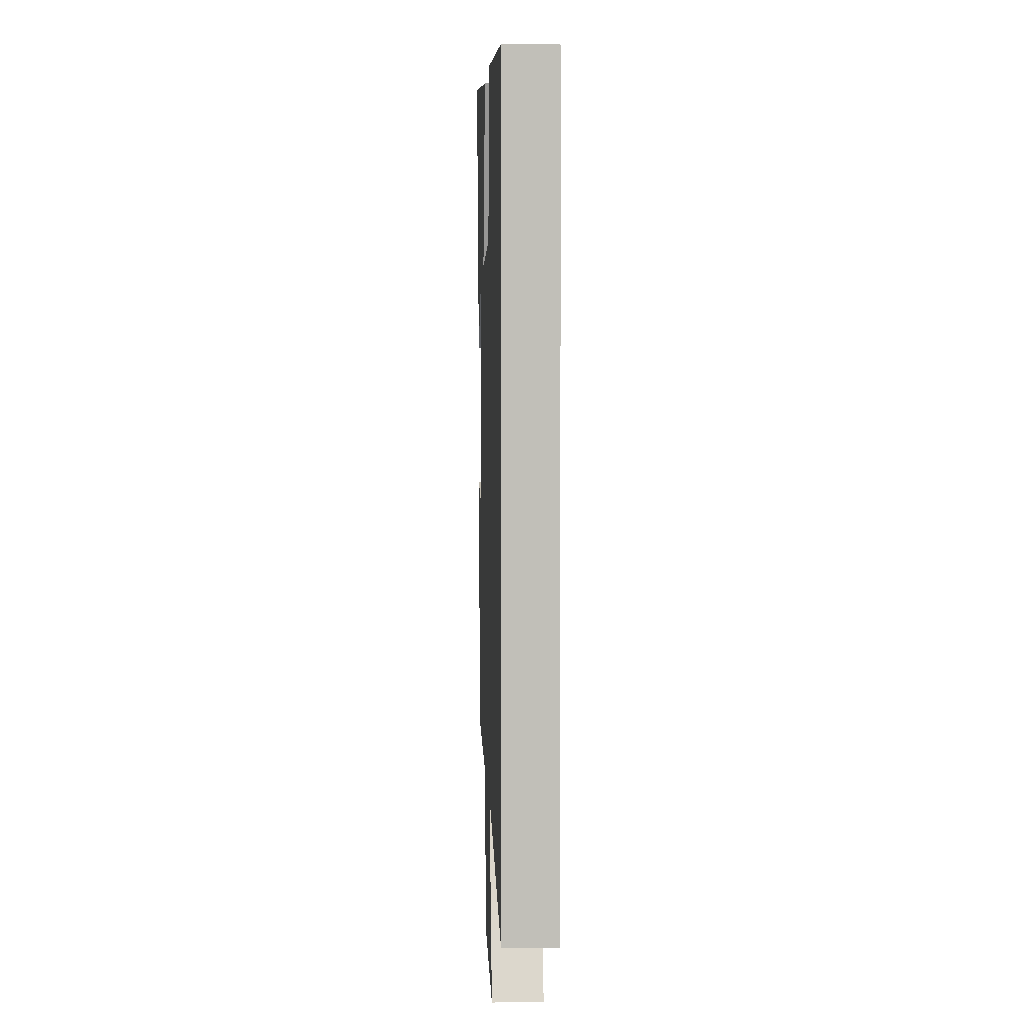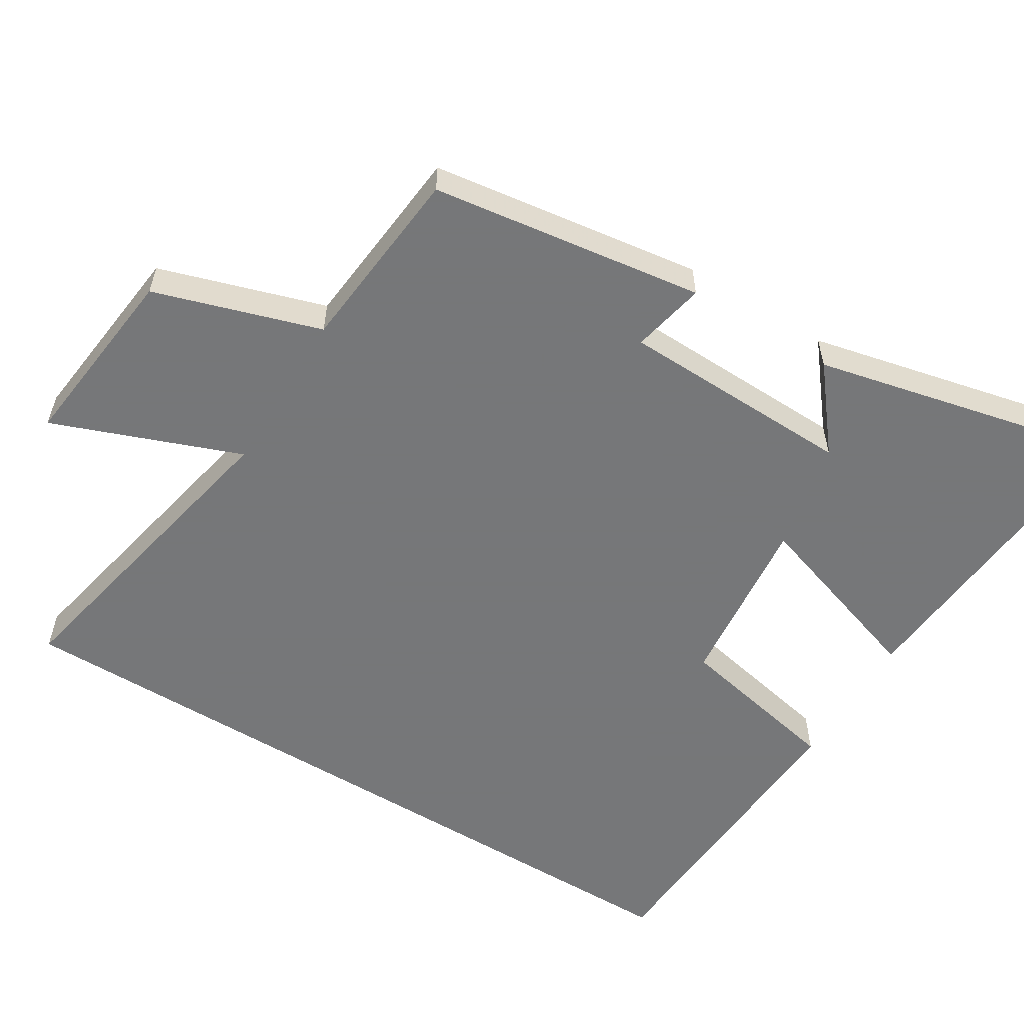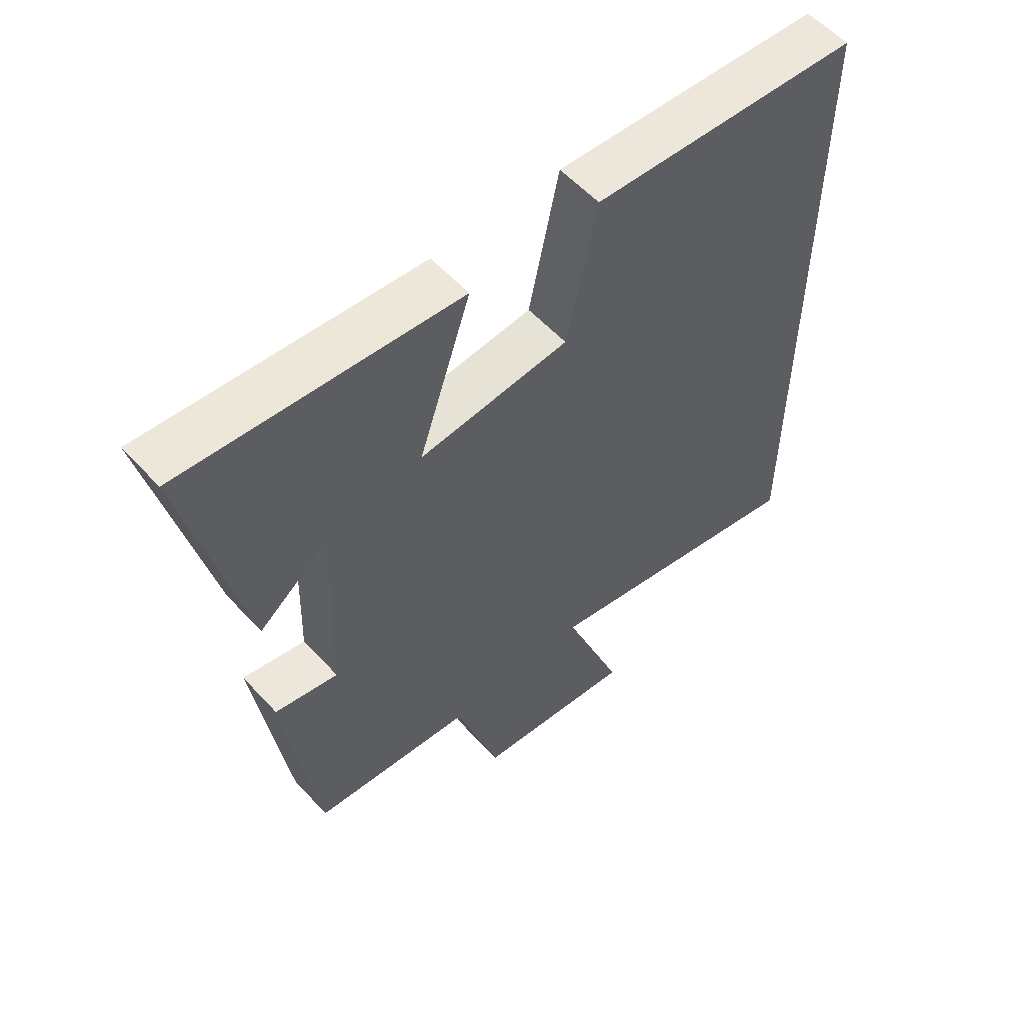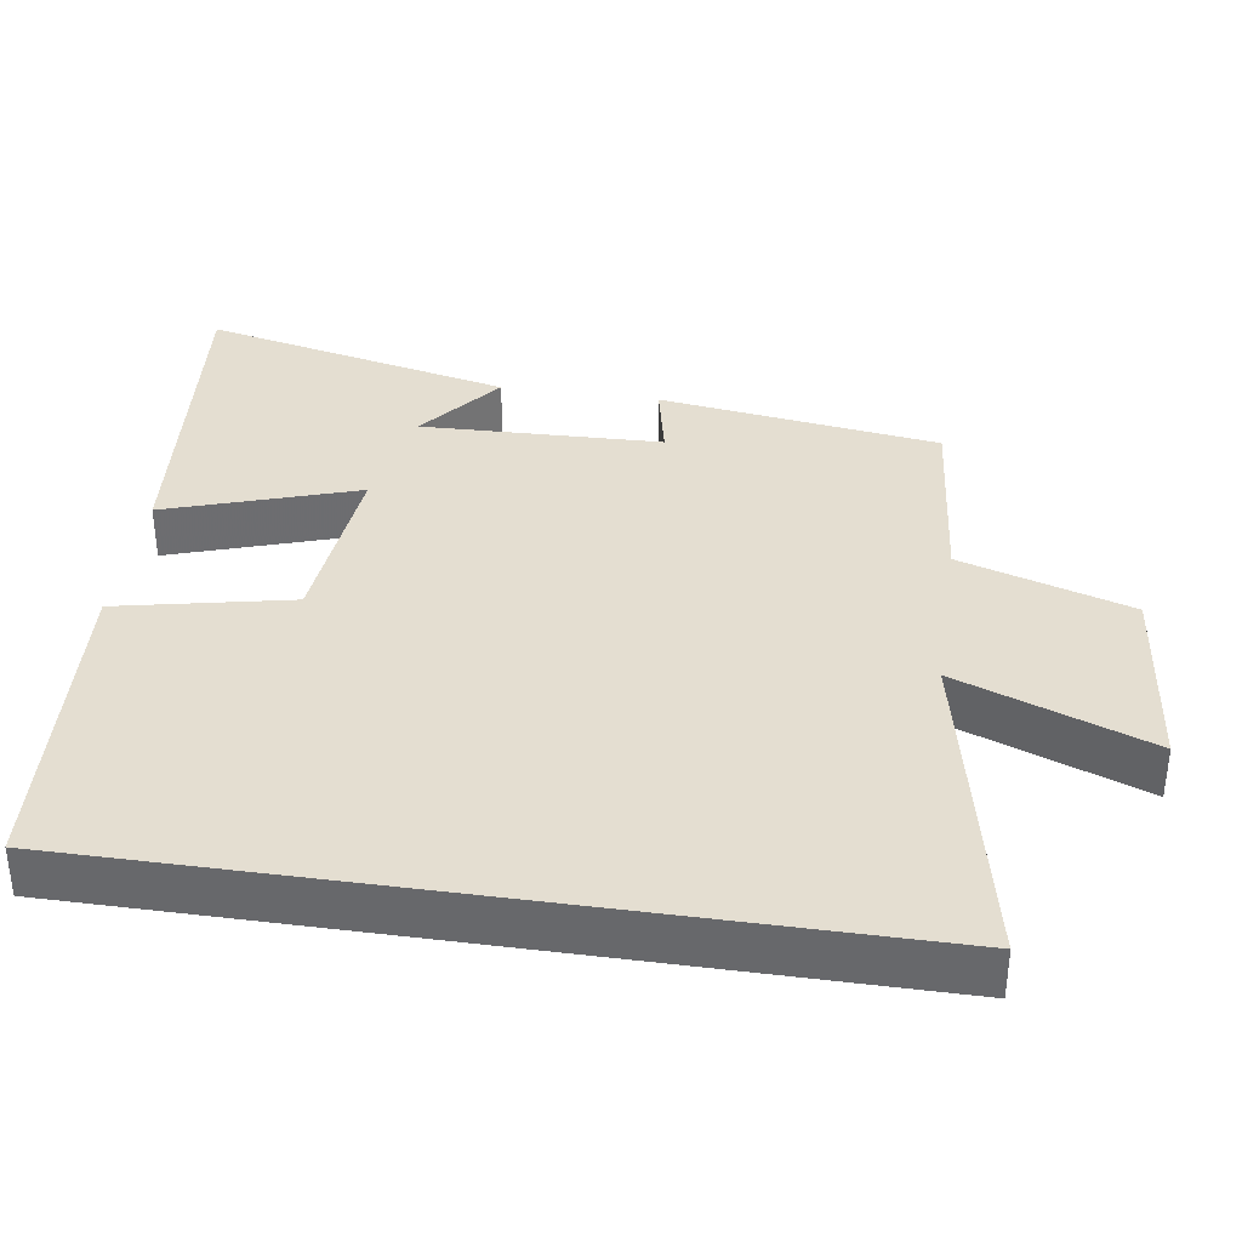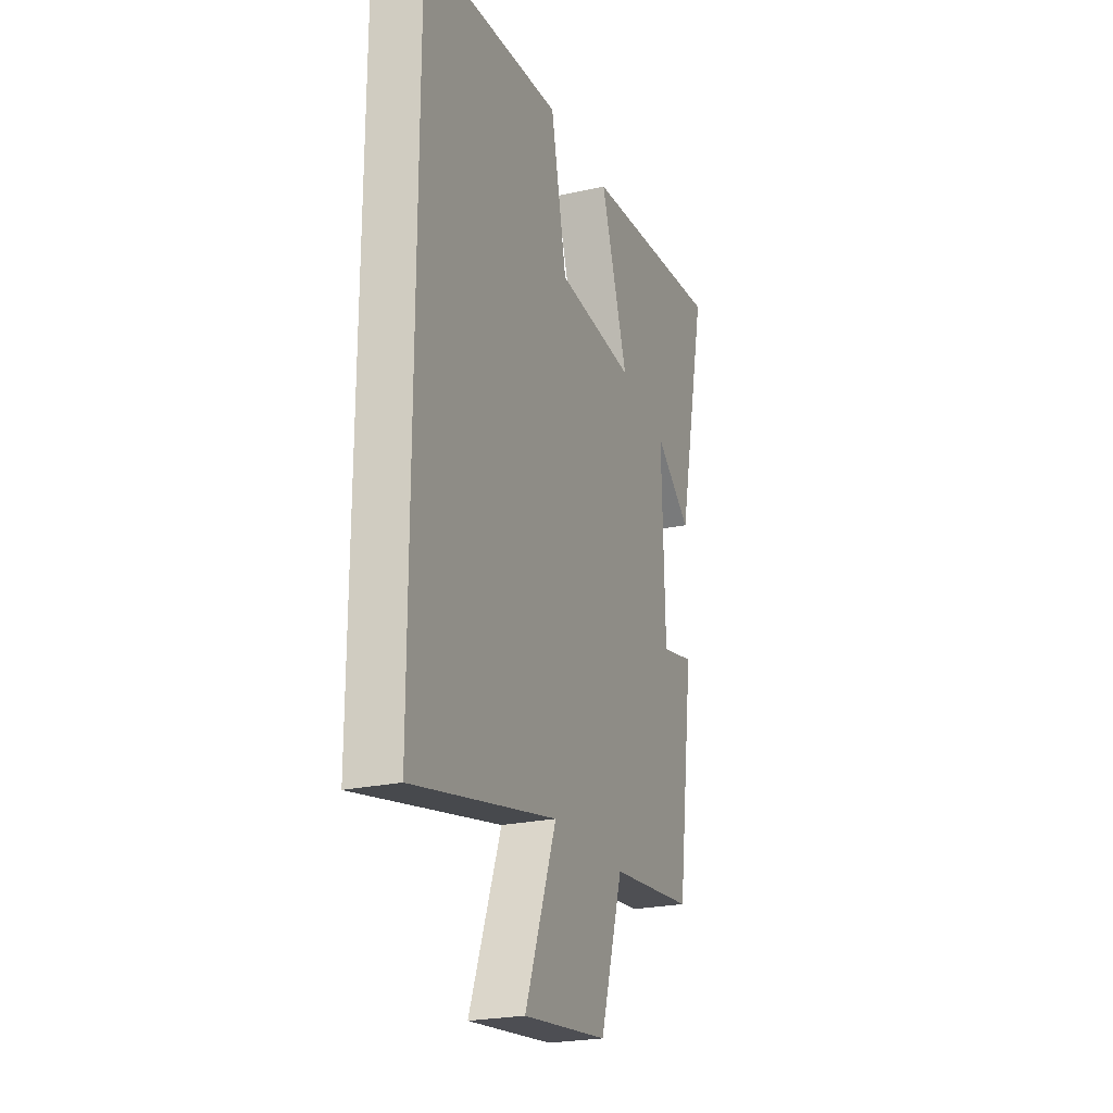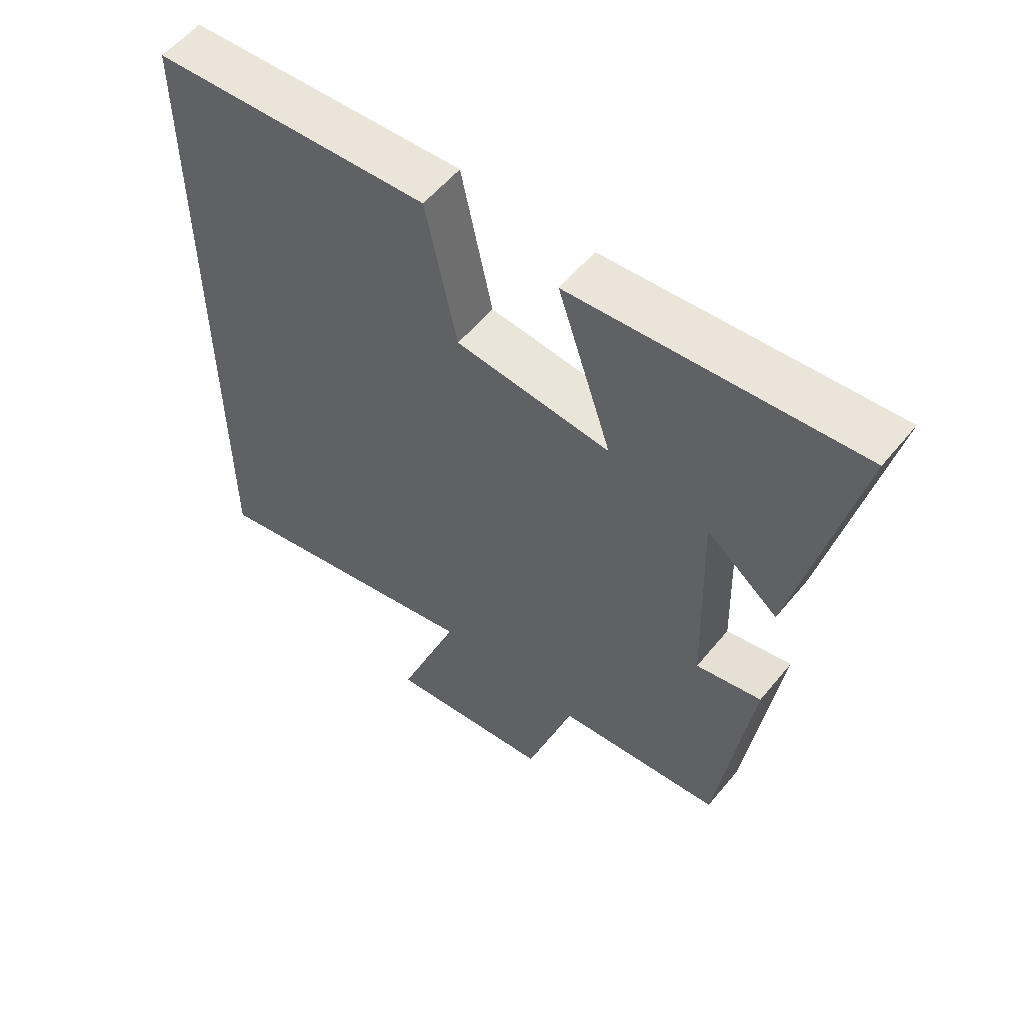
<metadata>
{"format":"obj","ext":"obj","renderer":"f3d","projection":"perspective","resolution":1024,"background":"white","views":[{"elev":4.0,"azim":87.7,"up":"+Z"},{"elev":-57.1,"azim":-121.4,"up":"+Y"},{"elev":56.9,"azim":-41.9,"up":"+Z"},{"elev":36.4,"azim":98.5,"up":"+Y"},{"elev":-23.6,"azim":110.5,"up":"+Z"},{"elev":56.5,"azim":-141.2,"up":"+Z"}]}
</metadata>
<code>
v -0.448 0.07 -0.474
v -0.5 0.07 -0.094
v -0.397 0.07 -0.116
v -0.387 0.07 0.21
v -0.5 0.07 0.12
v -0.593 0.07 0.539
v -0.145 0.07 0.5
v -0.23 0.07 0.242
v 0.014 0.07 0.266
v 0.063 0.07 0.5
v 0.5 0.07 0.472
v 0.5 0.07 -0.595
v 0.05 0.07 -0.5
v 0.148 0.07 -0.761
v -0.114 0.07 -0.731
v -0.186 0.07 -0.5
v -0.448 0 -0.474
v -0.5 0 -0.094
v -0.397 0 -0.116
v -0.387 0 0.21
v -0.5 0 0.12
v -0.593 0 0.539
v -0.145 0 0.5
v -0.23 0 0.242
v 0.014 0 0.266
v 0.063 0 0.5
v 0.5 0 0.472
v 0.5 0 -0.595
v 0.05 0 -0.5
v 0.148 0 -0.761
v -0.114 0 -0.731
v -0.186 0 -0.5
f 13 14 15 16
f 13 16 1 2
f 12 13 2 3
f 9 10 11 12
f 8 9 12 3
f 7 8 3 4
f 4 5 6 7
f 32 31 30 29
f 18 17 32 29
f 19 18 29 28
f 28 27 26 25
f 19 28 25 24
f 20 19 24 23
f 23 22 21 20
f 1 17 18 2
f 2 18 19 3
f 3 19 20 4
f 4 20 21 5
f 5 21 22 6
f 6 22 23 7
f 7 23 24 8
f 8 24 25 9
f 9 25 26 10
f 10 26 27 11
f 11 27 28 12
f 12 28 29 13
f 13 29 30 14
f 14 30 31 15
f 15 31 32 16
f 16 32 17 1

</code>
